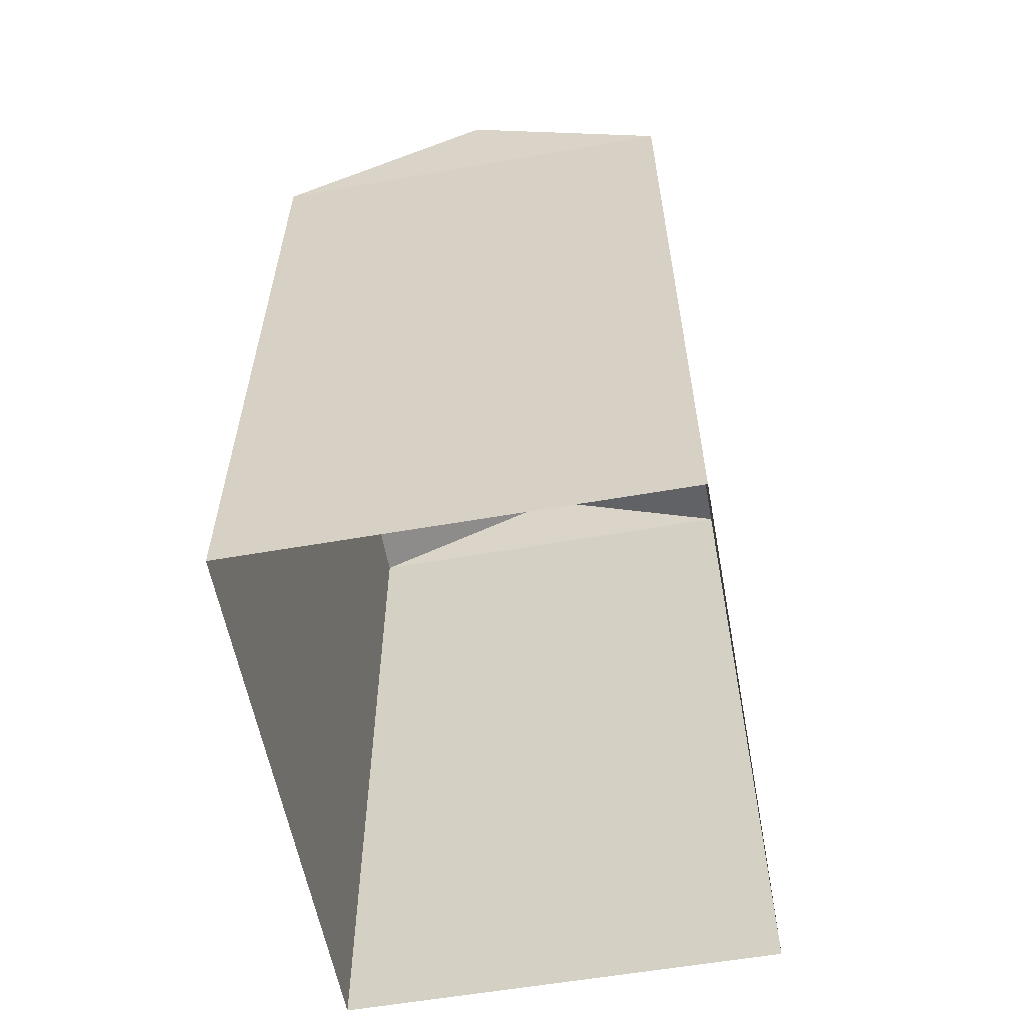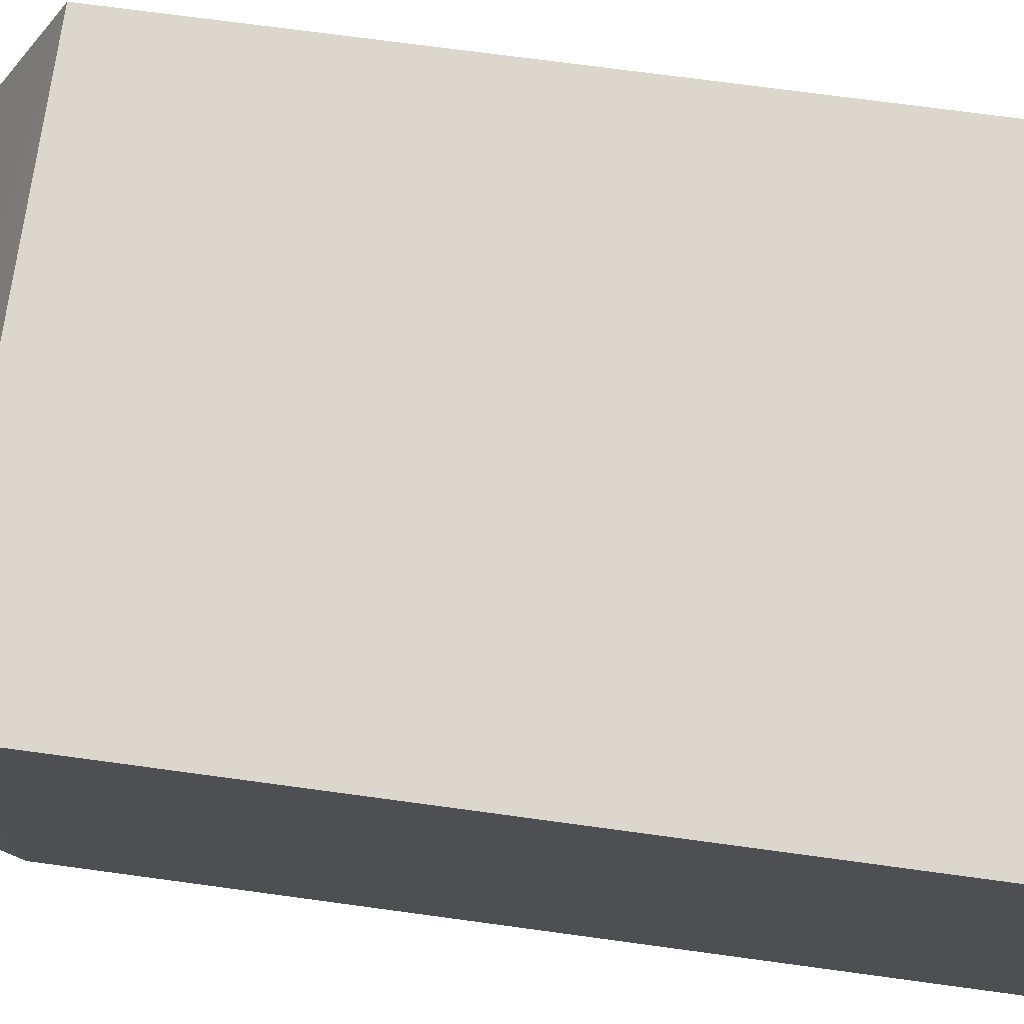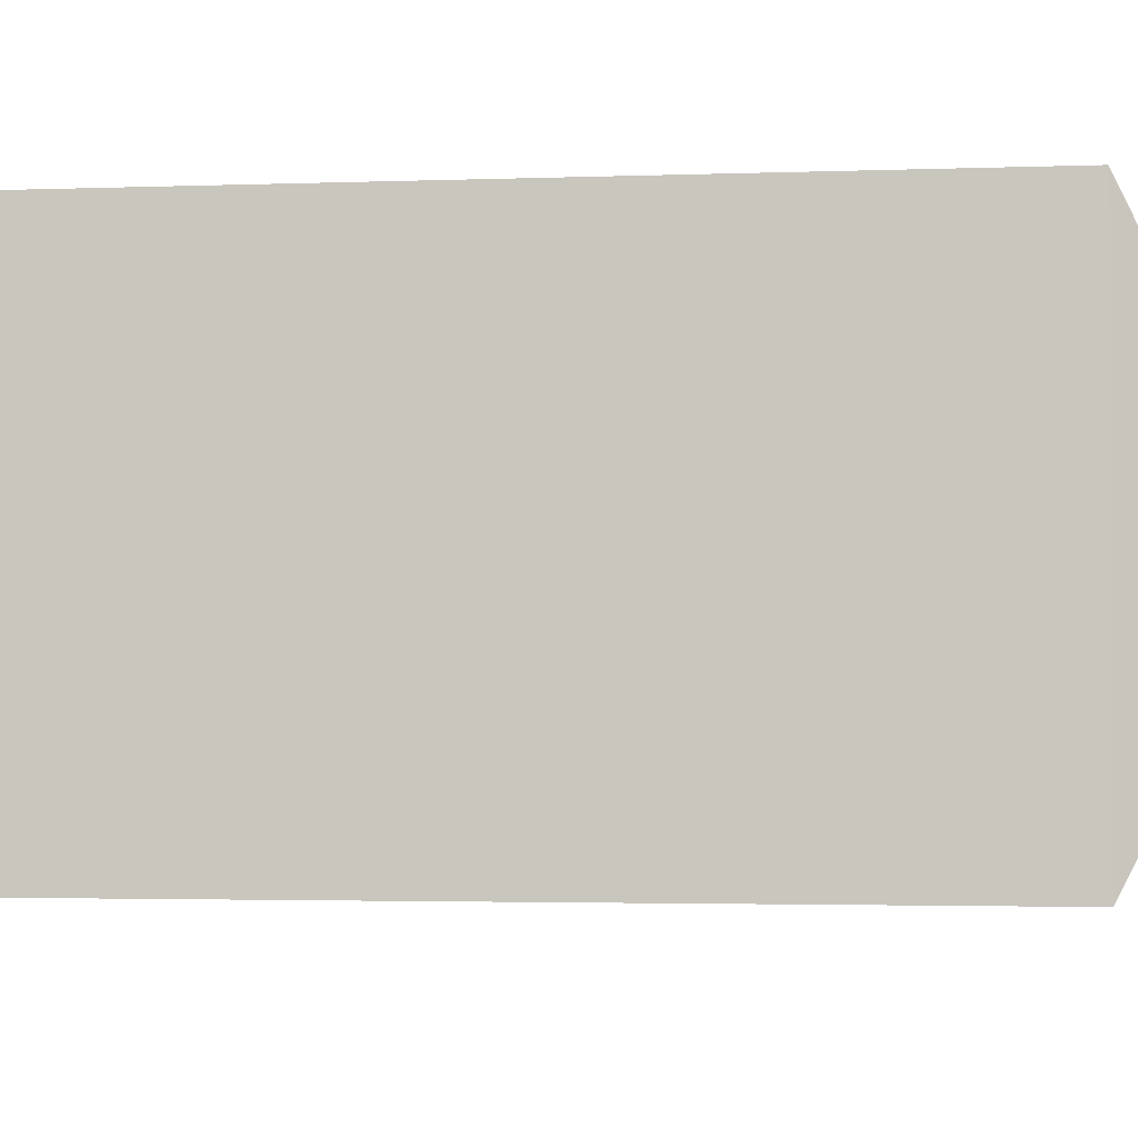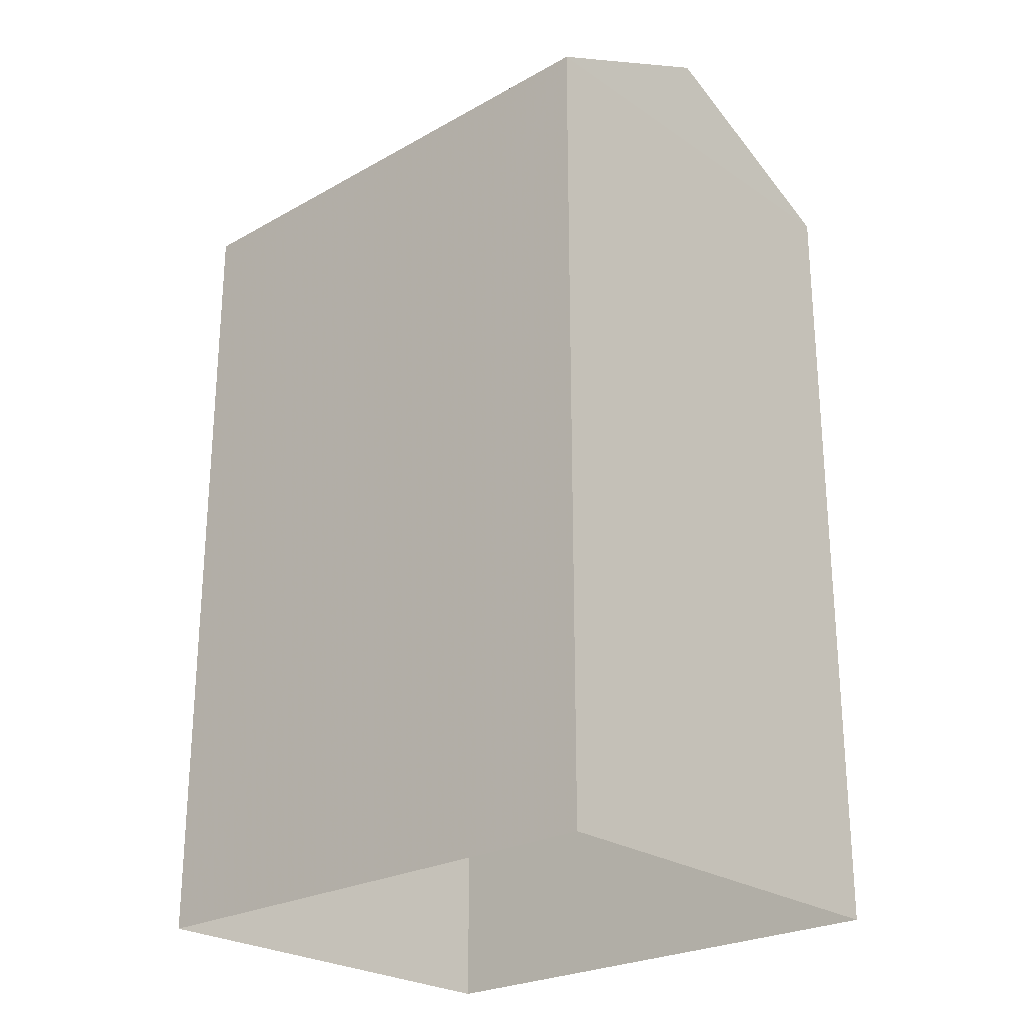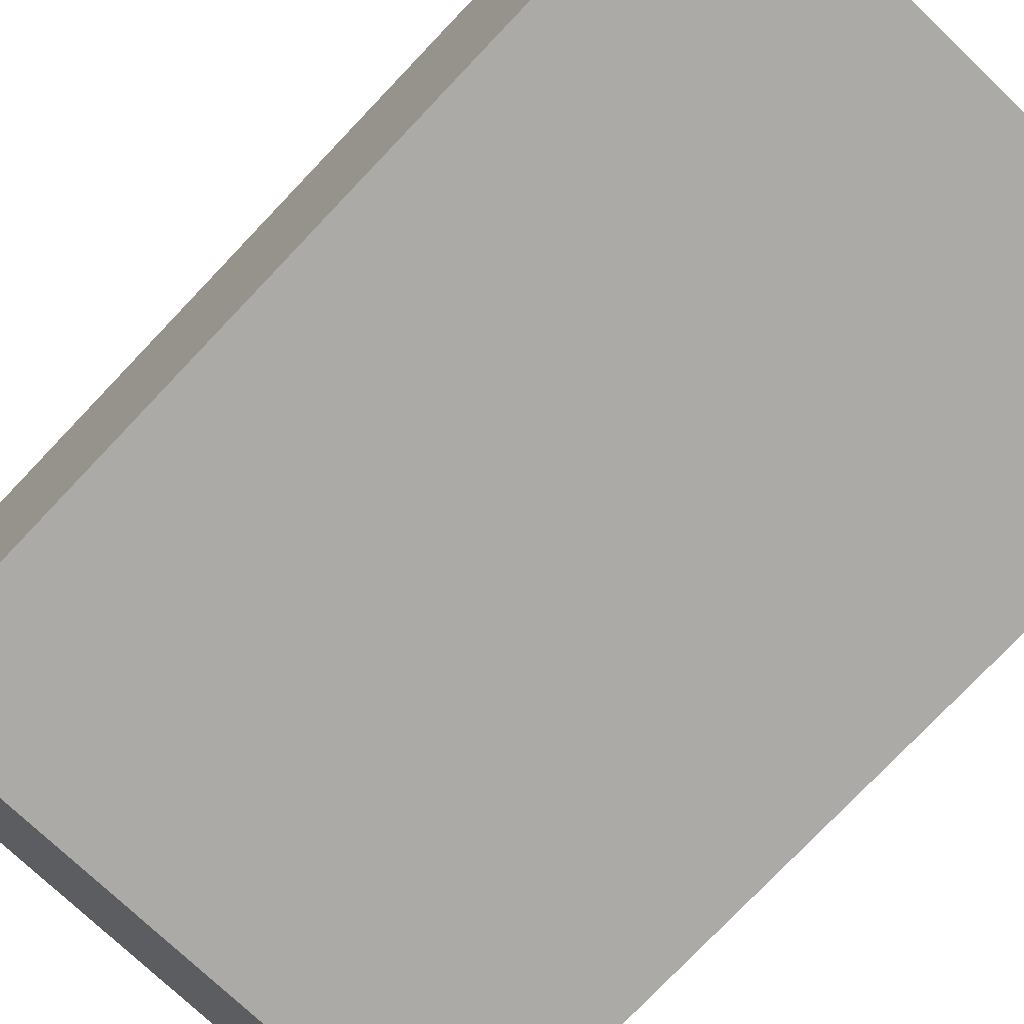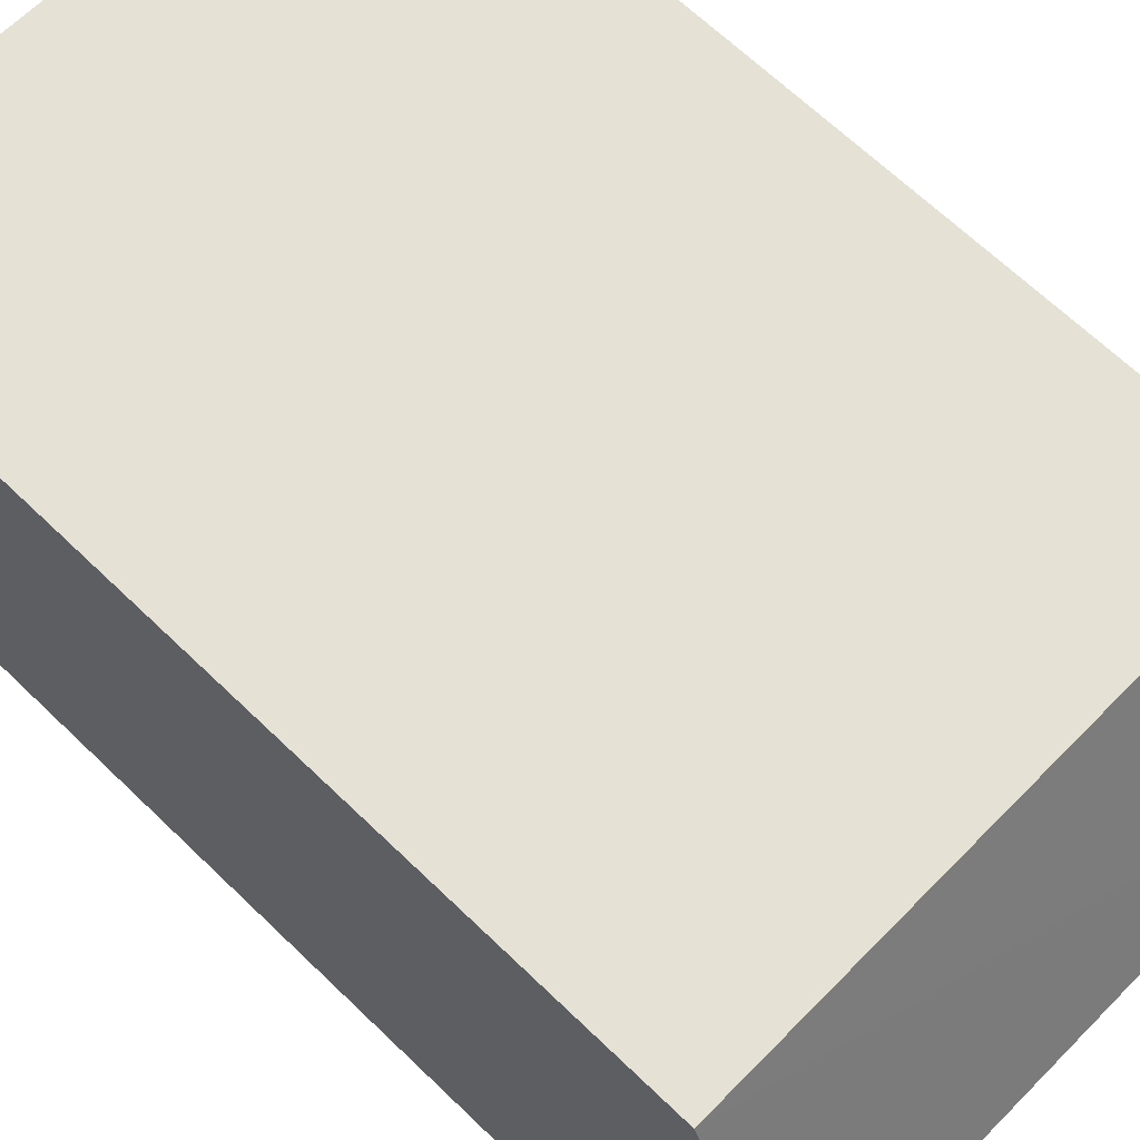
<metadata>
{"format":"obj","ext":"obj","renderer":"f3d","projection":"perspective","resolution":1024,"background":"white","views":[{"elev":-58.8,"azim":-81.5,"up":"+Z"},{"elev":71.0,"azim":97.6,"up":"+Y"},{"elev":-2.3,"azim":-81.9,"up":"+Y"},{"elev":-24.8,"azim":40.4,"up":"+Z"},{"elev":-77.2,"azim":136.3,"up":"+Y"},{"elev":66.7,"azim":-45.9,"up":"+Y"}]}
</metadata>
<code>
v -3.732e+05 -1.04e+05 27.7
v -3.732e+05 -1.04e+05 27.7
v -3.732e+05 -1.04e+05 27.7
v -3.732e+05 -1.04e+05 27.7
v -3.732e+05 -1.04e+05 33.2
v -3.732e+05 -1.04e+05 33.2
v -3.732e+05 -1.04e+05 33.9
v -3.732e+05 -1.04e+05 33.9
v -3.732e+05 -1.04e+05 33.2
v -3.732e+05 -1.04e+05 33.2
f 1 2 3
f 1 4 2
f 5 6 7
f 8 5 7
f 7 9 8
f 7 10 9
f 6 3 2
f 6 5 3
f 2 4 6
f 6 10 7
f 6 4 10
f 9 1 5
f 9 5 8
f 1 3 5
f 9 4 1
f 9 10 4

</code>
